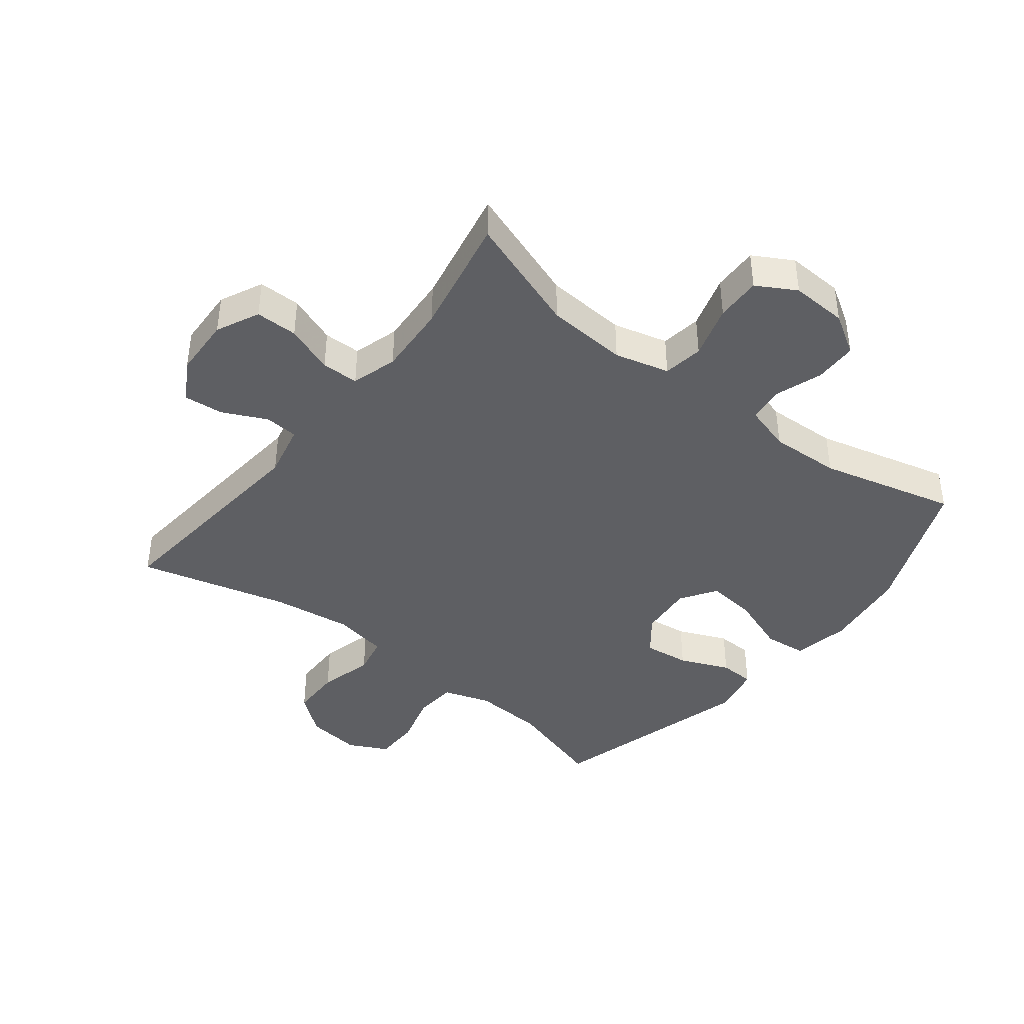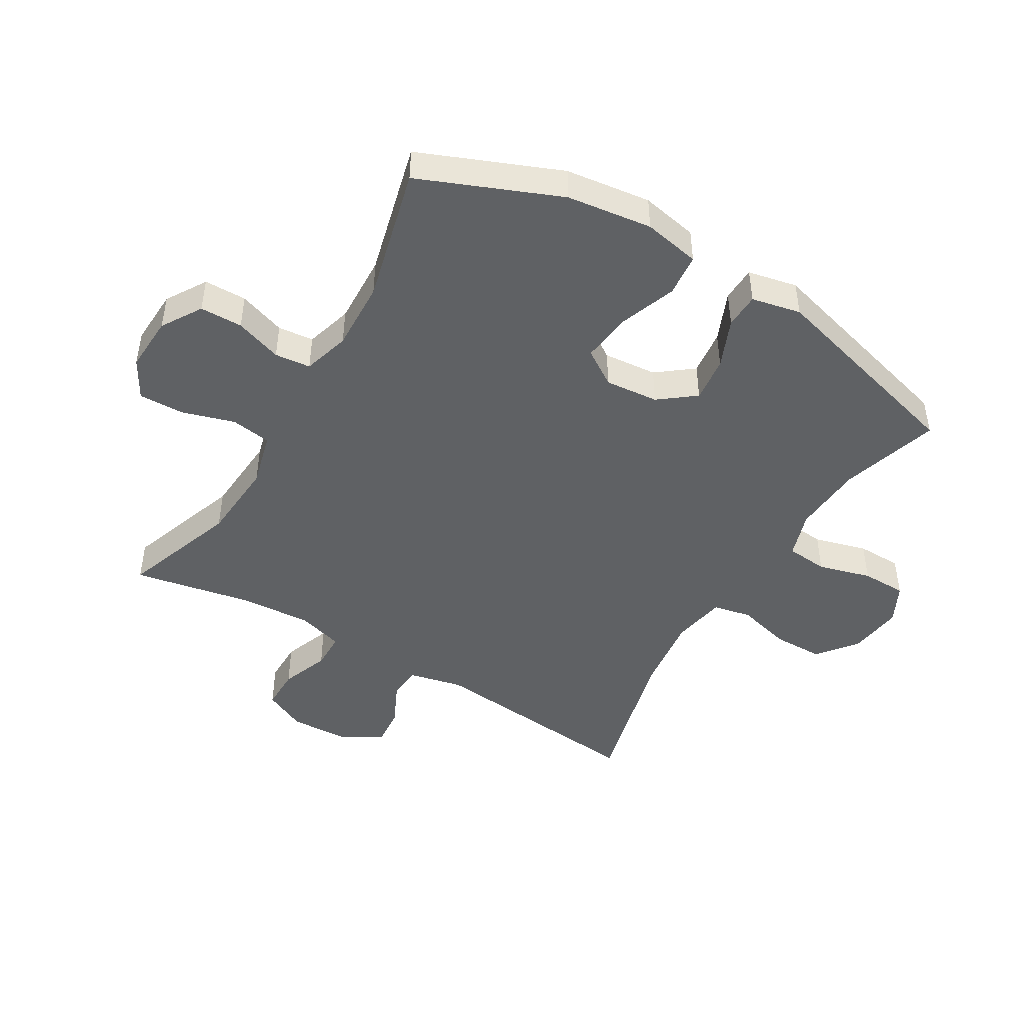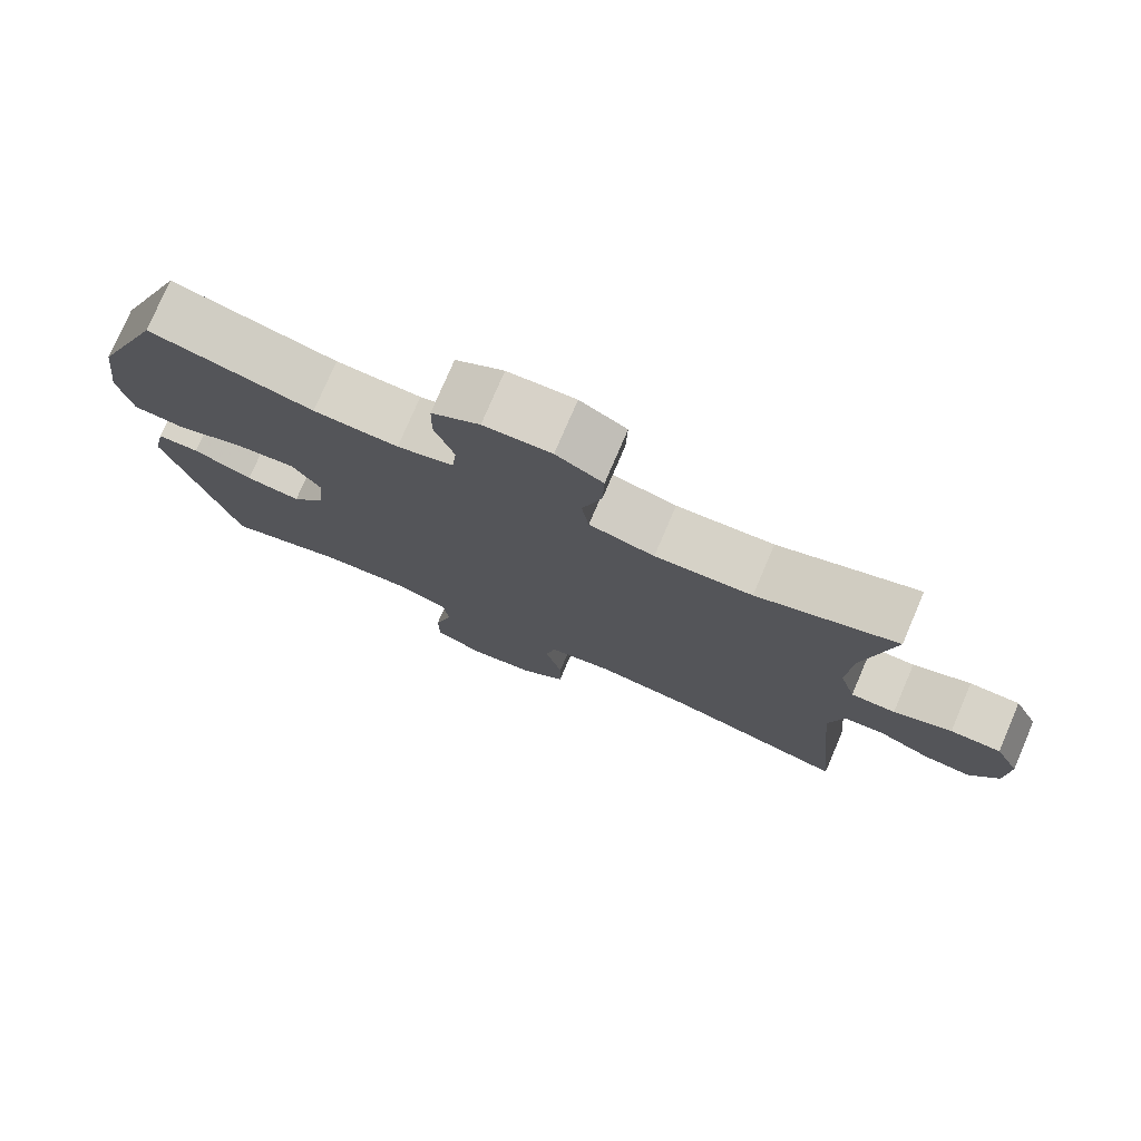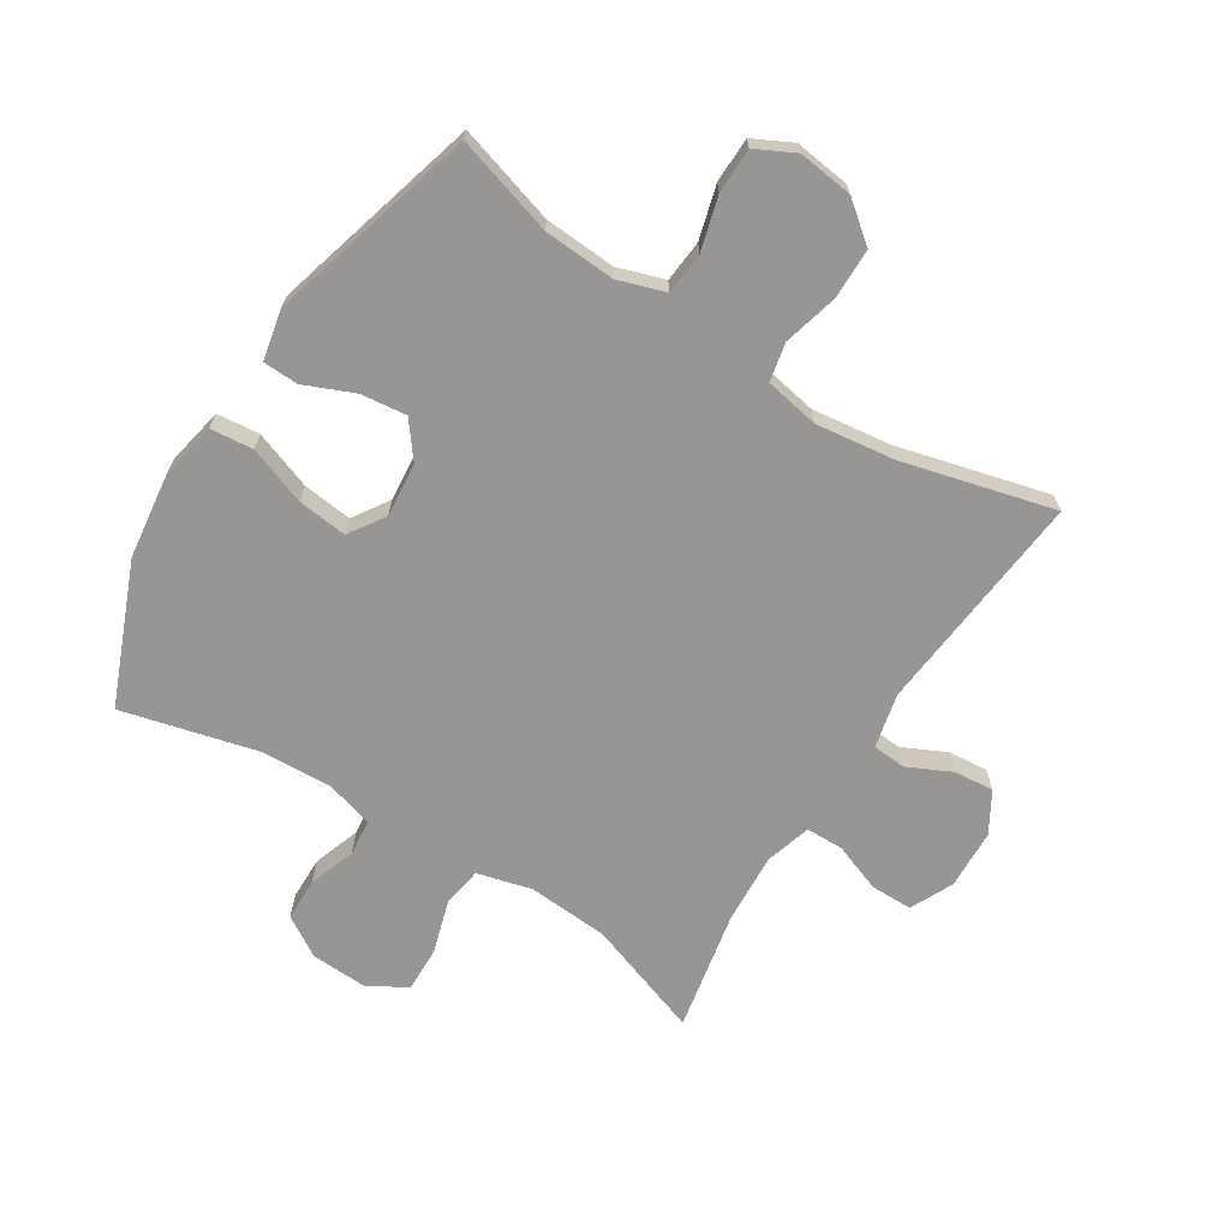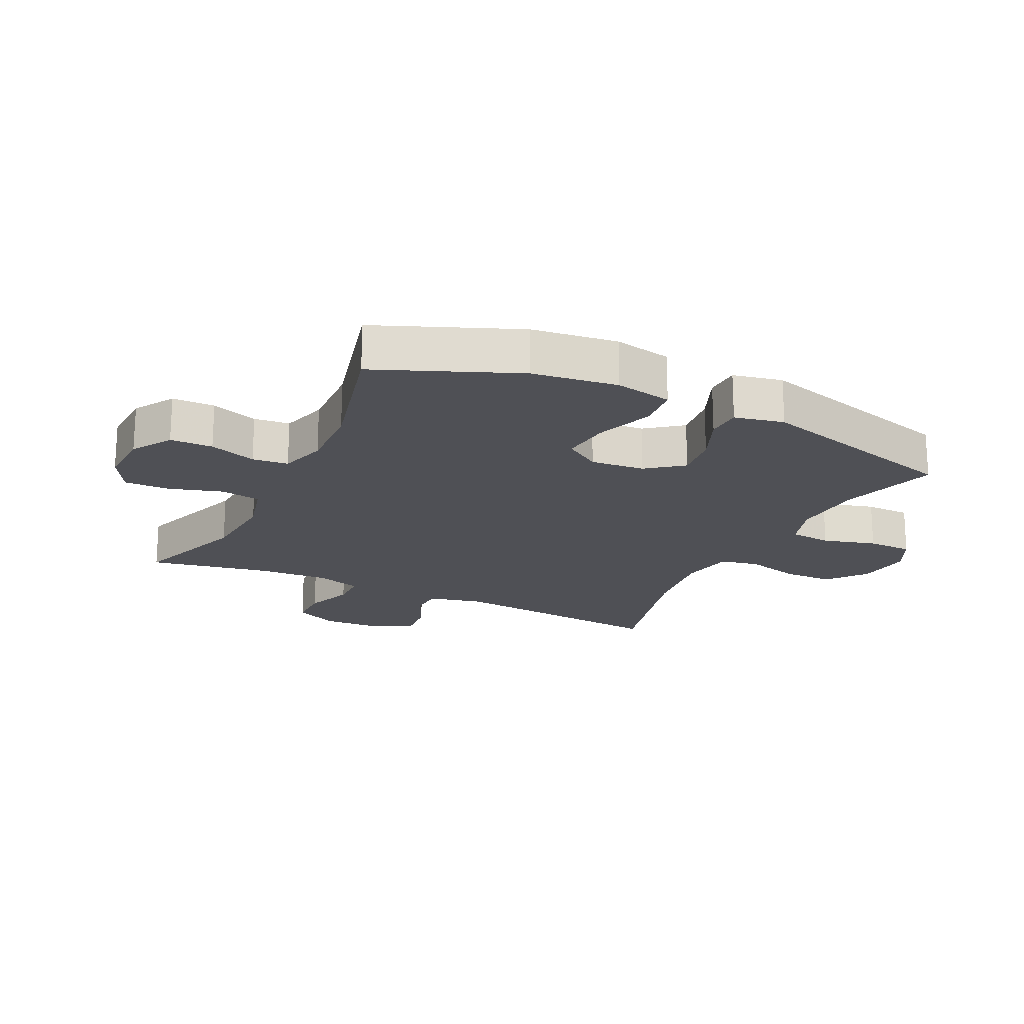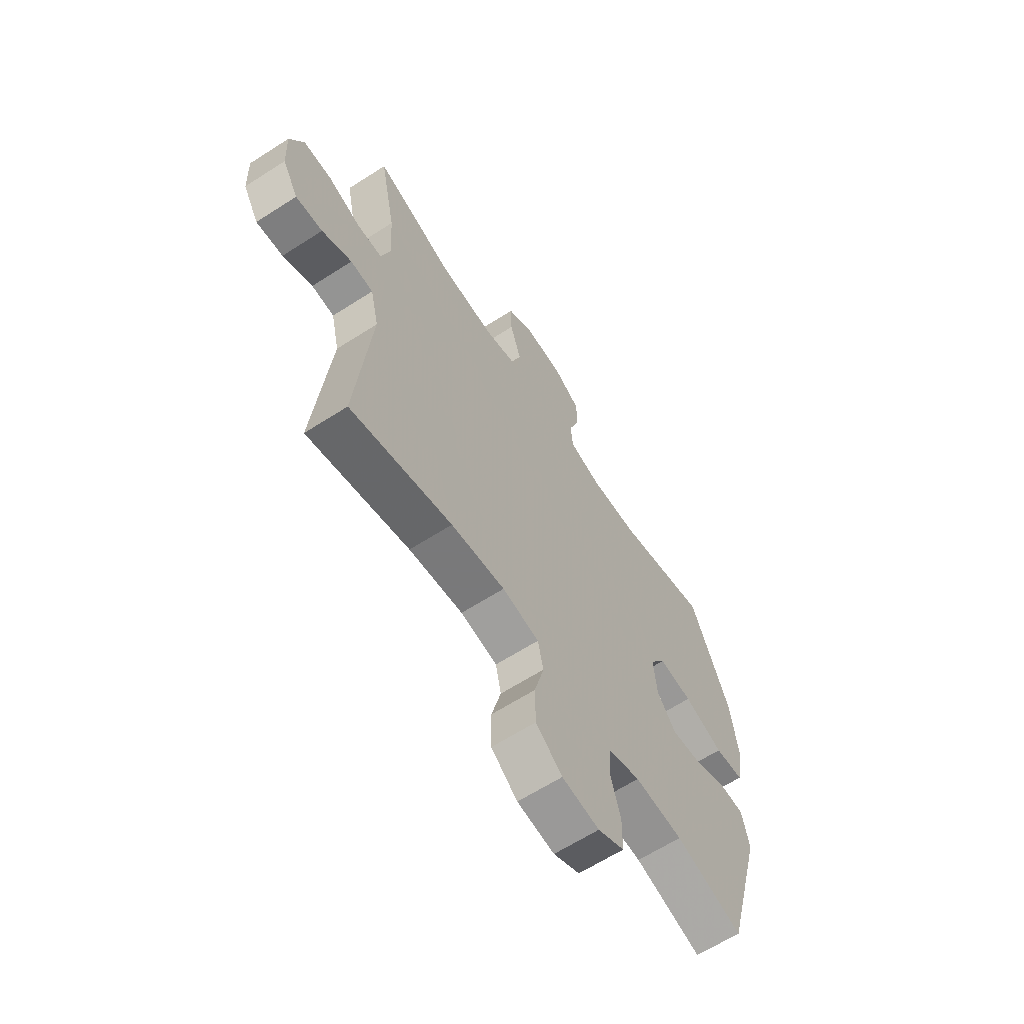
<metadata>
{"format":"obj","ext":"obj","renderer":"f3d","projection":"perspective","resolution":1024,"background":"white","views":[{"elev":-41.4,"azim":-38.1,"up":"+Y"},{"elev":-46.2,"azim":59.2,"up":"+Y"},{"elev":77.0,"azim":-156.8,"up":"+Z"},{"elev":-68.0,"azim":147.7,"up":"+Y"},{"elev":-19.4,"azim":64.1,"up":"+Y"},{"elev":-63.8,"azim":-57.0,"up":"+Z"}]}
</metadata>
<code>
v -0.5 0.07 0.5
v -0.311 0.07 0.434
v -0.18 0.07 0.425
v -0.092 0.07 0.448
v -0.082 0.07 0.513
v -0.108 0.07 0.599
v -0.11 0.07 0.672
v -0.047 0.07 0.708
v 0.044 0.07 0.704
v 0.109 0.07 0.664
v 0.11 0.07 0.595
v 0.084 0.07 0.519
v 0.09 0.07 0.461
v 0.166 0.07 0.439
v 0.28 0.07 0.444
v 0.5 0.07 0.5
v 0.593 0.07 0.274
v 0.611 0.07 0.136
v 0.593 0.07 0.044
v 0.524 0.07 0.037
v 0.43 0.07 0.071
v 0.35 0.07 0.08
v 0.312 0.07 0.022
v 0.32 0.07 -0.065
v 0.365 0.07 -0.123
v 0.439 0.07 -0.114
v 0.519 0.07 -0.08
v 0.576 0.07 -0.082
v 0.593 0.07 -0.162
v 0.5 0.07 -0.5
v 0.34 0.07 -0.452
v 0.225 0.07 -0.445
v 0.149 0.07 -0.47
v 0.143 0.07 -0.538
v 0.167 0.07 -0.624
v 0.166 0.07 -0.697
v 0.103 0.07 -0.729
v 0.014 0.07 -0.718
v -0.049 0.07 -0.668
v -0.05 0.07 -0.586
v -0.027 0.07 -0.498
v -0.04 0.07 -0.436
v -0.128 0.07 -0.42
v -0.257 0.07 -0.437
v -0.5 0.07 -0.5
v -0.465 0.07 -0.138
v -0.485 0.07 -0.05
v -0.539 0.07 -0.046
v -0.61 0.07 -0.08
v -0.674 0.07 -0.086
v -0.712 0.07 -0.021
v -0.716 0.07 0.076
v -0.683 0.07 0.145
v -0.615 0.07 0.145
v -0.537 0.07 0.116
v -0.477 0.07 0.117
v -0.455 0.07 0.191
v -0.462 0.07 0.306
v -0.5 0 0.5
v -0.311 0 0.434
v -0.18 0 0.425
v -0.092 0 0.448
v -0.082 0 0.513
v -0.108 0 0.599
v -0.11 0 0.672
v -0.047 0 0.708
v 0.044 0 0.704
v 0.109 0 0.664
v 0.11 0 0.595
v 0.084 0 0.519
v 0.09 0 0.461
v 0.166 0 0.439
v 0.28 0 0.444
v 0.5 0 0.5
v 0.593 0 0.274
v 0.611 0 0.136
v 0.593 0 0.044
v 0.524 0 0.037
v 0.43 0 0.071
v 0.35 0 0.08
v 0.312 0 0.022
v 0.32 0 -0.065
v 0.365 0 -0.123
v 0.439 0 -0.114
v 0.519 0 -0.08
v 0.576 0 -0.082
v 0.593 0 -0.162
v 0.5 0 -0.5
v 0.34 0 -0.452
v 0.225 0 -0.445
v 0.149 0 -0.47
v 0.143 0 -0.538
v 0.167 0 -0.624
v 0.166 0 -0.697
v 0.103 0 -0.729
v 0.014 0 -0.718
v -0.049 0 -0.668
v -0.05 0 -0.586
v -0.027 0 -0.498
v -0.04 0 -0.436
v -0.128 0 -0.42
v -0.257 0 -0.437
v -0.5 0 -0.5
v -0.465 0 -0.138
v -0.485 0 -0.05
v -0.539 0 -0.046
v -0.61 0 -0.08
v -0.674 0 -0.086
v -0.712 0 -0.021
v -0.716 0 0.076
v -0.683 0 0.145
v -0.615 0 0.145
v -0.537 0 0.116
v -0.477 0 0.117
v -0.455 0 0.191
v -0.462 0 0.306
f 52 53 54 55
f 52 55 56
f 51 52 56
f 48 49 50 51
f 47 48 51 56
f 46 47 56 57
f 44 45 46
f 43 44 46 57
f 38 39 40 41
f 36 37 38 41
f 34 35 36 41
f 33 34 41 42
f 32 33 42 43
f 28 29 30 31
f 26 27 28 31
f 25 26 31 32
f 24 25 32 43
f 18 19 20 21
f 18 21 22
f 15 16 17 18
f 14 15 18 22
f 13 14 22 23
f 9 10 11 12
f 9 12 13
f 8 9 13
f 5 6 7 8
f 4 5 8 13
f 3 4 13 23
f 58 1 2
f 24 43 57 58
f 23 24 58
f 2 3 23 58
f 113 112 111 110
f 114 113 110
f 114 110 109
f 109 108 107 106
f 114 109 106 105
f 115 114 105 104
f 104 103 102
f 115 104 102 101
f 99 98 97 96
f 99 96 95 94
f 99 94 93 92
f 100 99 92 91
f 101 100 91 90
f 89 88 87 86
f 89 86 85 84
f 90 89 84 83
f 101 90 83 82
f 79 78 77 76
f 80 79 76
f 76 75 74 73
f 80 76 73 72
f 81 80 72 71
f 70 69 68 67
f 71 70 67
f 71 67 66
f 66 65 64 63
f 71 66 63 62
f 81 71 62 61
f 60 59 116
f 116 115 101 82
f 116 82 81
f 116 81 61 60
f 1 59 60 2
f 2 60 61 3
f 3 61 62 4
f 4 62 63 5
f 5 63 64 6
f 6 64 65 7
f 7 65 66 8
f 8 66 67 9
f 9 67 68 10
f 10 68 69 11
f 11 69 70 12
f 12 70 71 13
f 13 71 72 14
f 14 72 73 15
f 15 73 74 16
f 16 74 75 17
f 17 75 76 18
f 18 76 77 19
f 19 77 78 20
f 20 78 79 21
f 21 79 80 22
f 22 80 81 23
f 23 81 82 24
f 24 82 83 25
f 25 83 84 26
f 26 84 85 27
f 27 85 86 28
f 28 86 87 29
f 29 87 88 30
f 30 88 89 31
f 31 89 90 32
f 32 90 91 33
f 33 91 92 34
f 34 92 93 35
f 35 93 94 36
f 36 94 95 37
f 37 95 96 38
f 38 96 97 39
f 39 97 98 40
f 40 98 99 41
f 41 99 100 42
f 42 100 101 43
f 43 101 102 44
f 44 102 103 45
f 45 103 104 46
f 46 104 105 47
f 47 105 106 48
f 48 106 107 49
f 49 107 108 50
f 50 108 109 51
f 51 109 110 52
f 52 110 111 53
f 53 111 112 54
f 54 112 113 55
f 55 113 114 56
f 56 114 115 57
f 57 115 116 58
f 58 116 59 1

</code>
